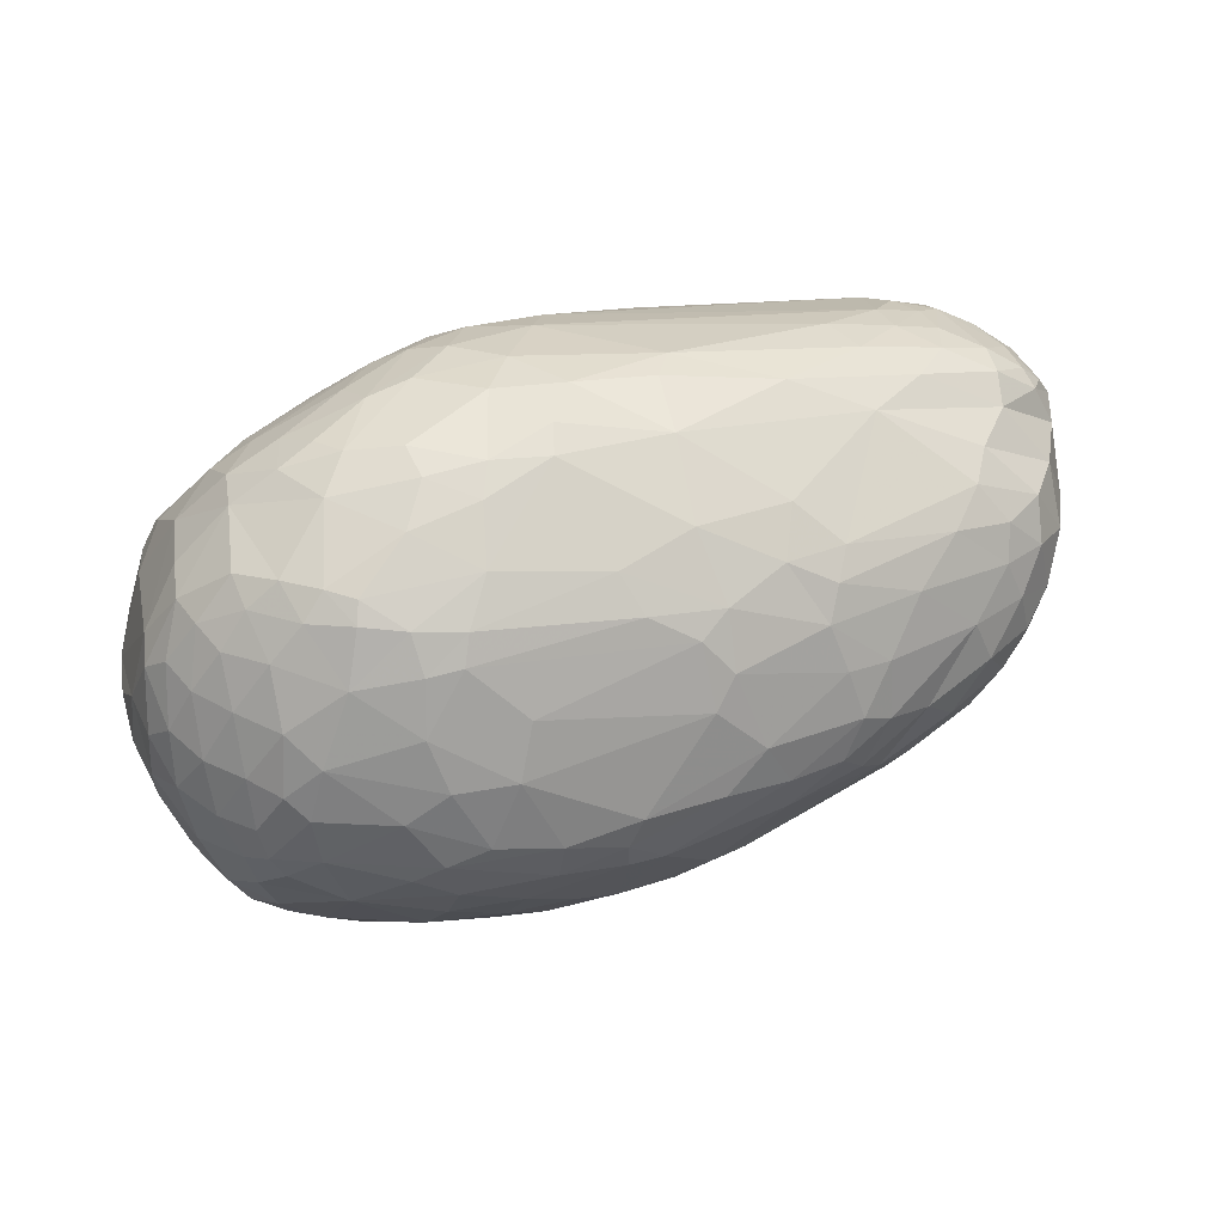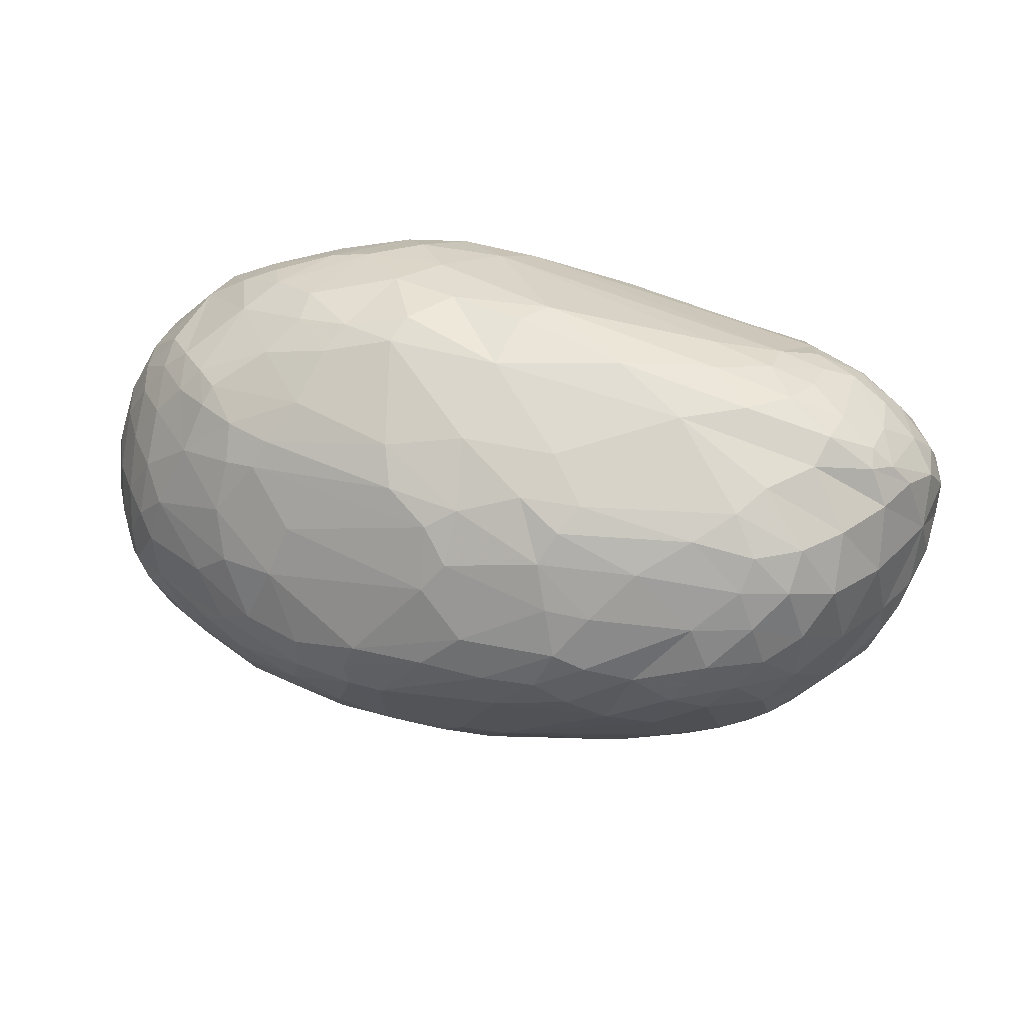
<metadata>
{"format":"obj","ext":"obj","renderer":"f3d","projection":"perspective","resolution":1024,"background":"white","views":[{"elev":38.2,"azim":-19.9,"up":"+Z"},{"elev":36.7,"azim":20.3,"up":"+Z"}]}
</metadata>
<code>
v 51.51 102.4 130.6
v 52.22 117.2 136.4
v 52.7 117 126.3
v 52.94 101.5 147.1
v 53.51 86.1 131.4
v 54.02 84.91 146.2
v 55.44 92.75 117
v 55.7 129.2 120.3
v 55.03 133 136.7
v 56.92 120.1 110.8
v 56.35 138.5 127.4
v 58.06 72.18 137
v 56.38 91.17 164.6
v 58.5 75.89 154
v 59.48 106.4 102
v 58.53 99.24 169.8
v 60.58 144.7 144
v 60.86 146.8 125.1
v 61.17 83.65 170.9
v 61.62 71.79 117.8
v 62.73 89.33 98.42
v 63.1 137.3 104.9
v 63.16 131.4 165.6
v 64.85 64.21 151.1
v 64.9 120.7 89.66
v 65.35 72.62 168.2
v 66.06 59.86 134.7
v 67.15 91.56 184.6
v 67.17 147.5 161.9
v 67.51 159.8 135.1
v 68.17 105.4 82.26
v 68.45 72.13 99.03
v 68.78 156.6 117.2
v 68.92 158.9 150.7
v 69.52 102.5 188.1
v 69.88 80.49 183.7
v 70.53 88.11 83.94
v 71.07 54.91 122.5
v 71.65 140.4 175.7
v 72.29 149.7 169.2
v 72.37 131.3 79.93
v 73.11 153.4 100.5
v 73.54 121 188.4
v 73.72 61.03 167.7
v 73.76 70.34 180.8
v 80.99 147.8 79.16
v 73.82 53.48 150.9
v 74.41 56.87 110.1
v 74.47 50.12 135.3
v 74.49 74.36 87.62
v 74.97 117.7 71.78
v 76.52 48.28 125.9
v 76.93 169.8 145.6
v 77.01 166.2 156
v 77.14 101.6 71.19
v 79.5 86.01 75.64
v 79.89 61.3 96.04
v 79.47 165.2 106.1
v 80.66 47.04 119.4
v 80.9 81.9 196.4
v 81.74 141.4 73.11
v 81.76 45.59 148.2
v 81.82 71.78 191.5
v 82.71 172.9 124.6
v 85.38 101.3 203.8
v 84.13 49.94 166.1
v 84.35 59.57 182
v 84.46 72.82 80.83
v 85.68 112 62.68
v 86.71 133 194.4
v 87.02 174.1 156
v 87.28 129.7 62.99
v 87.42 41.2 142
v 87.88 163.8 88.66
v 87.9 115 204.1
v 88.68 153.8 75.32
v 83.55 166.6 163.9
v 89.46 40.55 127.4
v 85.78 97.71 66.22
v 91.64 171.3 97.86
v 91.76 179 144.6
v 92 41.79 157.9
v 92.98 61.57 85.9
v 94.05 59.82 192.4
v 95.14 173.5 165.5
v 91.04 71.17 199.1
v 96.24 147.3 64.54
v 96.3 104.3 59.42
v 96.83 44.57 106.9
v 97.27 76.41 71.41
v 97.36 119.7 55.88
v 98.13 177.3 104.2
v 98.15 129.7 203.1
v 99.03 180.5 116.4
v 99.05 100.6 212.6
v 101.3 45.65 178.9
v 107.1 130.6 51.82
v 102 163.8 75.29
v 103.4 115.8 211.7
v 104.4 181.4 156.8
v 105.9 67.28 74.22
v 106.3 52.16 193.9
v 100.8 167 176.1
v 107.3 83.67 212.7
v 107.5 176.6 169.2
v 107.7 139.9 55.66
v 108.2 56.56 199.1
v 108.1 182.5 110.8
v 108.6 174.6 86.58
v 100.7 62.72 199.7
v 109.8 103.5 217.2
v 110.1 31.25 142
v 111.2 31.87 121
v 98.55 143.1 194.8
v 112.2 79.09 64.89
v 112.4 179.5 94.11
v 113.1 185.7 143.3
v 114.1 133.8 50.99
v 119.5 27.51 127.2
v 123.2 159 194.6
v 115.6 94.03 218.9
v 115.8 111.7 52.24
v 117.7 155.5 61.63
v 118 34.11 166.8
v 118.7 46.6 193.1
v 130.3 184.1 167.5
v 120.1 39.85 182.5
v 125.9 187 118.1
v 122.3 28.43 151.6
v 122.4 39.07 99.28
v 104.9 92.63 60.79
v 123.8 68.57 68.17
v 123.8 31.3 112.4
v 124 65.37 210.3
v 124 126.8 215.8
v 124.4 170.7 74.15
v 118.7 48.59 87.44
v 126 179.4 87.2
v 126.3 127.4 48.41
v 129.6 77.82 62.36
v 130.6 87.12 221.6
v 131.4 23.98 133.4
v 131.8 76.16 218.4
v 127 112.8 221.3
v 141.9 158.3 202.5
v 150.1 191.7 145.9
v 136.2 143.5 211.7
v 137.9 189 157.6
v 127.7 185.7 107.5
v 139.6 40.86 91.17
v 140.3 113.8 224
v 140.4 115.6 47.11
v 140.6 58.46 72.59
v 141 51.55 203.2
v 159.7 108 46.55
v 142.2 178.4 179.7
v 142.7 31.06 104.9
v 144.4 143.3 51.87
v 144.8 65.49 215.2
v 145.4 136.1 218.7
v 147.4 68.79 64.93
v 147.5 186.6 167.2
v 148.9 74.09 221
v 149.5 23.05 118.7
v 150.3 20.32 130.9
v 150.8 189.9 119.5
v 156.9 98.14 226.5
v 136.1 184.2 98.29
v 153.2 46.22 82.36
v 154.3 126.7 223.5
v 154.7 191.8 132.3
v 133.1 42.59 192.2
v 140.2 24.93 152.9
v 155.4 152.1 211.1
v 158.1 34.49 96.46
v 158.9 179.7 86.83
v 158.9 191.5 154.1
v 130.3 38.3 184.1
v 168.5 20.92 118.4
v 163.9 142.4 218.3
v 167 112.6 225.8
v 167.5 96.95 50.28
v 167.9 18.77 127.1
v 165.9 70.7 220.6
v 169.7 76.15 59.57
v 171.9 132.3 46.36
v 172 168.8 195.1
v 172 181.6 177.9
v 172 55.87 72.73
v 144.3 164.2 66.14
v 145.5 29.92 169
v 168.6 79.37 225
v 174.3 45.16 199
v 174.6 170.8 73
v 176.8 112.4 45.03
v 172.9 40.02 88.47
v 175.5 188.9 163.6
v 177 188.4 111.3
v 179.2 21.33 117.8
v 178.4 94.08 226.3
v 179 36.54 189.1
v 180.7 132 221.5
v 180.8 156.3 208.8
v 172.1 18.14 136.2
v 185.8 191.9 149.2
v 185.9 140.2 49.31
v 186.7 88.91 54.05
v 170 192.8 139.7
v 191.7 44.85 84.36
v 192.6 31.55 181
v 192.9 69.48 64.11
v 193.7 122.4 46.8
v 195.6 18.5 136.8
v 197 175.6 80.16
v 194.1 23.83 162.3
v 198.1 51.23 203.3
v 184.8 107.1 47.56
v 200.7 73.25 218.2
v 201.7 35.95 186.5
v 202.6 91.48 224.7
v 205 55.68 75.93
v 190.6 166.2 69.26
v 207.2 83.26 59.22
v 208 20.76 148.3
v 208.8 101 224.8
v 200.7 39.83 92.43
v 200.4 139 49.54
v 200.8 27.33 171.1
v 213.9 185.5 168.9
v 214.4 189.5 157.4
v 215.2 165.9 197.4
v 215.4 20.85 134.5
v 217.3 26.46 119.8
v 218.1 134.4 51.21
v 218.2 171.4 77.15
v 219.3 154.6 206.1
v 220 67.06 70.3
v 188.1 146 215.2
v 220.4 42.2 192.2
v 220.7 99.95 56.33
v 224.1 173.4 187.9
v 237.9 24.39 147.4
v 227.1 54.7 202
v 261.1 111.8 216.8
v 228.9 164.3 72.02
v 229.8 188.3 119.2
v 251.4 39.17 113.9
v 259.3 180 98.94
v 231.8 80.38 66.21
v 232.1 23.34 134.6
v 233.3 149.9 61.72
v 234 27.82 162
v 236.7 118.8 55.93
v 237.8 86.06 219
v 213.5 45.2 89.23
v 239 45.1 191.5
v 239.2 189.5 137
v 241 29.6 124.9
v 250.5 186.9 158.1
v 229.7 32.29 175.8
v 248.2 177 180.5
v 245.1 100 63.51
v 266.1 174.7 181.1
v 247.3 67.43 77.72
v 247.5 26.75 142.8
v 247.5 30.21 160.4
v 234.1 37.93 184.9
v 253.6 135 59.62
v 255.9 186.9 127.5
v 255.9 164 193.8
v 257.4 82.05 73.94
v 259.1 182.1 169.4
v 259.5 38.91 174.7
v 260.6 123.1 63.23
v 260.8 76.36 209.8
v 261.8 32.5 138.2
v 274.6 184.8 152.7
v 275.1 154.4 75.41
v 265 60.52 91.7
v 265.1 97.51 216.7
v 265.3 47.86 108.2
v 267.5 172.8 90.04
v 266.3 181.4 104.8
v 290.9 105.5 80.27
v 270.9 72.31 84.1
v 272.6 38.56 128
v 265 144.7 65.41
v 274.1 48.81 184.4
v 276.1 178.3 102.4
v 281.7 171.6 181.1
v 290.5 47.45 169.9
v 277 176.7 175.7
v 293.5 180.3 135.5
v 278 39.23 157.9
v 279.1 86.9 211
v 281.1 108.7 213.7
v 281.2 121.3 211.9
v 281.6 157.1 194.6
v 282.3 181.3 163.6
v 282.9 68.26 94
v 283 46.76 121.5
v 283.7 39.07 144.3
v 284.8 59.01 190.7
v 285.8 129.3 73.99
v 286.2 179.4 116.9
v 287 143.3 202.2
v 287.5 174.3 174.7
v 288 168.7 95.96
v 288.1 182.4 149.8
v 289 165.1 185.3
v 289.6 152.1 80.8
v 289.7 80.5 89.1
v 290.5 97.2 211.2
v 291 131.9 206.7
v 291.4 68.99 195.4
v 292.1 46.28 132.9
v 292.7 92.21 85.13
v 292.9 53 179.9
v 294.5 177.3 163.6
v 295.3 109.2 209.7
v 295.3 121.7 208.2
v 295.6 46.22 157.6
v 297.5 74.03 100.4
v 298.2 60.76 117.1
v 299.7 166.7 177.2
v 299.7 48.09 144.3
v 299.9 174.7 119.9
v 300.3 177.6 151.4
v 300.9 92.73 90.68
v 301 138.3 83.62
v 302.5 113.7 86.01
v 302.5 156.2 91.58
v 303.1 81.45 198.1
v 303.7 151.4 190.1
v 304.5 53.87 168.7
v 305.2 137.7 199
v 305.3 90.54 204
v 305.9 61.28 180.5
v 306.4 174.3 138.2
v 306.6 169.6 165.1
v 307 101.1 205.2
v 307.1 164.7 106.5
v 304.5 128.3 203.3
v 307.6 61.1 131
v 309.6 56.28 150.9
v 310.7 139 92.35
v 311 118.7 92.67
v 312.5 168.9 152.7
v 313.1 166.6 123.7
v 313.3 157.6 176.2
v 313.9 89.19 109.6
v 314.2 149.2 101.4
v 315.7 73.6 181.3
v 315.8 126 197
v 316.6 64.72 163.9
v 317.1 161.3 164.1
v 317.9 98.37 197.8
v 318.3 107.6 102.9
v 318.7 110.8 197.4
v 318.8 163.7 139.5
v 319.3 153.2 114.4
v 319.4 73.58 140.5
v 319.4 129.9 104.2
v 319.6 136.2 190
v 319.6 92.48 193.9
v 322.6 144.2 180.9
v 323.6 102.3 113.4
v 323.8 157.2 153.8
v 324.5 153 128.9
v 325.1 90.26 182.3
v 319.1 113.4 102.8
v 326.6 83.63 162.3
v 327.2 121.6 188.5
v 324.6 99.52 191.5
v 327.5 99.22 125.2
v 328.4 93.38 139.4
v 328.6 136.5 125.9
v 329.4 148.9 143.7
v 330.2 102.8 183.9
v 331.8 130.6 180.2
v 332.7 138.9 171.7
v 332.9 135.3 139.1
v 333 142.9 159
v 333.9 122.5 136.7
v 331.8 105.1 132.4
v 334.1 105.9 142.3
v 334.9 116.7 179.3
v 335.6 108.4 164.1
v 336.5 130.8 154.1
v 336.7 118.3 148
v 337.3 127.9 168.6
g foo
f 98 136 123
f 176 190 136
f 158 123 190
f 123 136 190
f 89 57 83
f 50 68 57
f 90 83 68
f 83 57 68
f 54 34 40
f 17 29 34
f 40 34 29
f 308 311 278
f 304 287 311
f 287 278 311
f 303 288 318
f 273 291 288
f 291 318 288
f 28 13 19
f 14 19 13
f 28 19 36
f 14 26 19
f 45 36 26
f 36 19 26
f 52 49 38
f 47 27 49
f 20 38 27
f 38 49 27
f 24 14 12
f 12 20 27
f 27 47 24
f 24 12 27
f 22 42 46
f 58 46 42
f 176 168 198
f 208 198 166
f 198 168 166
f 272 299 277
f 319 309 299
f 293 277 309
f 277 299 309
f 79 90 68
f 68 50 56
f 68 56 79
f 78 112 73
f 90 101 83
f 173 142 165
f 164 165 119
f 165 142 119
f 189 221 209
f 226 209 255
f 209 221 255
f 118 158 139
f 139 122 97
f 118 139 97
f 90 131 115
f 140 115 131
f 351 367 375
f 371 385 367
f 375 367 385
f 210 191 215
f 173 215 191
f 178 191 210
f 158 206 186
f 212 186 227
f 186 206 227
f 16 28 35
f 35 43 16
f 16 4 13
f 13 28 16
f 361 352 342
f 346 332 352
f 308 342 332
f 332 342 352
f 268 251 287
f 22 25 10
f 31 15 25
f 1 10 15
f 10 25 15
f 7 1 15
f 15 31 21
f 21 20 7
f 21 7 15
f 271 249 262
f 223 240 249
f 253 262 240
f 240 262 249
f 37 31 55
f 55 79 56
f 56 50 37
f 56 37 55
f 89 83 137
f 101 137 83
f 20 21 32
f 31 37 21
f 50 32 37
f 37 32 21
f 22 10 8
f 1 3 10
f 8 10 3
f 181 200 225
f 218 220 200
f 220 225 200
f 115 140 132
f 101 90 115
f 101 115 132
f 57 89 48
f 48 20 32
f 32 50 57
f 57 48 32
f 52 38 59
f 20 48 38
f 89 59 48
f 48 59 38
f 355 353 338
f 333 315 353
f 303 338 315
f 315 338 353
f 12 14 6
f 6 4 5
f 5 20 12
f 12 6 5
f 233 199 226
f 196 226 199
f 150 130 137
f 89 137 130
f 130 150 157
f 157 164 133
f 133 89 130
f 133 130 157
f 113 89 133
f 133 164 119
f 113 133 119
f 215 224 228
f 219 228 260
f 224 252 228
f 260 228 252
f 173 124 129
f 96 82 124
f 112 129 82
f 82 129 124
f 124 173 178
f 127 96 124
f 124 178 127
f 86 104 65
f 65 28 60
f 65 60 86
f 24 47 44
f 44 45 26
f 26 14 24
f 26 24 44
f 20 5 7
f 4 1 5
f 7 5 1
f 86 63 84
f 45 67 63
f 96 84 67
f 63 67 84
f 13 4 6
f 6 14 13
f 59 89 78
f 78 73 52
f 59 78 52
f 119 112 78
f 78 89 113
f 78 113 119
f 52 73 62
f 62 47 49
f 49 52 62
f 65 43 35
f 35 28 65
f 142 112 119
f 112 142 129
f 129 142 173
f 102 107 110
f 110 86 84
f 84 96 102
f 84 102 110
f 154 172 193
f 178 201 172
f 219 193 201
f 172 201 193
f 216 218 184
f 184 154 193
f 193 219 216
f 216 184 193
f 99 75 95
f 43 65 75
f 104 95 65
f 75 65 95
f 96 127 125
f 178 172 127
f 154 125 172
f 125 127 172
f 102 96 125
f 125 154 107
f 102 125 107
f 112 82 73
f 47 62 66
f 73 82 62
f 96 66 82
f 66 62 82
f 154 159 134
f 163 143 159
f 104 134 143
f 143 134 159
f 201 178 210
f 210 219 201
f 121 104 141
f 167 141 163
f 104 143 141
f 141 143 163
f 111 99 95
f 95 104 121
f 95 121 111
f 104 86 110
f 154 134 107
f 104 110 134
f 134 110 107
f 99 111 144
f 121 144 111
f 224 213 232
f 28 36 60
f 45 63 36
f 86 60 63
f 60 36 63
f 46 58 74
f 74 98 76
f 74 76 46
f 47 66 44
f 96 67 66
f 45 44 67
f 67 44 66
f 53 64 30
f 30 17 34
f 34 54 53
f 34 53 30
f 39 40 29
f 29 17 23
f 23 43 39
f 29 23 39
f 31 51 55
f 72 69 51
f 79 55 69
f 69 55 51
f 341 343 320
f 343 321 320
f 72 41 61
f 22 46 41
f 41 46 61
f 160 180 174
f 238 203 180
f 187 174 203
f 174 180 203
f 99 93 75
f 114 70 93
f 43 75 70
f 70 75 93
f 146 148 177
f 126 162 148
f 197 177 162
f 177 148 162
f 272 263 292
f 270 290 263
f 292 263 290
f 263 272 261
f 99 144 135
f 160 135 144
f 218 275 254
f 333 295 275
f 280 254 295
f 254 275 295
f 275 303 315
f 315 333 275
f 54 40 77
f 87 72 61
f 61 46 76
f 76 98 87
f 76 87 61
f 43 70 39
f 77 40 70
f 40 39 70
f 77 70 114
f 103 77 114
f 114 147 120
f 103 114 120
f 93 147 114
f 99 135 93
f 160 147 135
f 93 135 147
f 77 103 85
f 120 105 103
f 100 85 105
f 85 103 105
f 100 71 85
f 54 77 71
f 71 77 85
f 126 100 105
f 43 23 16
f 17 9 23
f 4 16 9
f 23 9 16
f 81 64 53
f 53 54 71
f 71 100 81
f 53 71 81
f 64 94 92
f 116 92 108
f 92 94 108
f 64 80 58
f 98 74 80
f 80 74 58
f 64 92 80
f 116 109 92
f 98 80 109
f 109 80 92
f 321 343 314
f 321 314 297
f 148 100 126
f 146 128 117
f 117 100 148
f 148 146 117
f 312 300 285
f 285 271 317
f 285 317 312
f 33 22 18
f 18 17 30
f 30 64 33
f 18 30 33
f 17 18 11
f 22 11 18
f 152 122 139
f 1 4 2
f 1 2 3
f 2 4 9
f 9 3 2
f 64 81 94
f 100 117 81
f 128 94 117
f 94 81 117
f 42 22 33
f 33 64 58
f 42 33 58
f 94 128 108
f 22 8 11
f 3 11 8
f 182 155 195
f 152 195 155
f 51 31 25
f 25 22 41
f 41 72 51
f 25 41 51
f 122 91 97
f 72 97 91
f 88 79 69
f 69 72 91
f 91 122 88
f 88 69 91
f 90 79 131
f 122 131 88
f 131 79 88
f 9 17 11
f 11 3 9
f 149 166 168
f 131 122 155
f 155 182 140
f 131 155 140
f 122 152 155
f 283 293 305
f 305 308 289
f 305 289 283
f 72 106 97
f 158 118 106
f 106 118 97
f 72 87 106
f 98 123 87
f 158 106 123
f 87 123 106
f 128 166 149
f 356 368 348
f 378 360 368
f 339 348 360
f 348 368 360
f 149 168 116
f 176 138 168
f 168 138 116
f 136 98 109
f 109 116 138
f 138 176 136
f 136 109 138
f 149 108 128
f 108 149 116
f 171 166 128
f 171 128 146
f 190 176 194
f 194 222 190
f 237 255 221
f 221 189 211
f 211 223 237
f 221 211 237
f 255 264 279
f 271 285 264
f 300 279 285
f 279 264 285
f 360 378 369
f 369 361 349
f 349 339 360
f 369 349 360
f 194 176 214
f 214 235 222
f 194 214 222
f 341 313 337
f 280 295 313
f 333 337 295
f 295 337 313
f 259 257 230
f 208 205 257
f 197 230 205
f 257 205 230
f 171 146 208
f 166 171 208
f 152 139 195
f 158 186 139
f 212 195 186
f 139 186 195
f 182 185 140
f 189 161 185
f 185 161 140
f 189 209 196
f 196 209 226
f 242 224 232
f 232 233 250
f 232 250 242
f 230 197 229
f 229 272 259
f 229 259 230
f 208 257 246
f 388 387 379
f 373 374 387
f 374 379 387
f 248 246 283
f 293 283 269
f 246 269 283
f 248 245 235
f 227 251 234
f 234 212 227
f 251 268 234
f 212 234 253
f 253 234 268
f 206 251 227
f 222 251 206
f 206 158 190
f 206 190 222
f 235 245 222
f 251 222 245
f 304 274 287
f 253 268 274
f 268 287 274
f 247 233 226
f 255 247 226
f 208 246 198
f 319 340 328
f 356 348 340
f 339 328 348
f 328 340 348
f 214 248 235
f 176 198 214
f 246 248 198
f 214 198 248
f 311 308 332
f 332 346 330
f 330 304 311
f 311 332 330
f 339 327 293
f 308 305 327
f 327 305 293
f 248 283 289
f 289 308 282
f 289 282 248
f 308 278 282
f 251 245 278
f 248 282 245
f 282 278 245
f 287 251 278
f 270 263 231
f 261 241 263
f 187 231 241
f 241 231 263
f 277 293 269
f 269 246 257
f 257 259 277
f 277 269 257
f 203 238 236
f 236 270 231
f 231 187 203
f 203 236 231
f 349 361 342
f 342 308 327
f 327 339 349
f 342 327 349
f 328 339 293
f 309 319 328
f 309 328 293
f 272 277 259
f 373 359 374
f 341 357 359
f 359 357 374
f 341 359 343
f 373 354 359
f 354 343 359
f 290 270 298
f 298 334 310
f 290 298 310
f 260 273 267
f 272 241 261
f 229 197 188
f 188 187 241
f 241 272 229
f 241 229 188
f 146 177 208
f 197 205 177
f 205 208 177
f 162 126 156
f 156 187 188
f 188 197 162
f 156 188 162
f 120 145 105
f 187 156 145
f 126 105 156
f 145 156 105
f 147 145 120
f 160 174 147
f 187 145 174
f 147 174 145
f 325 334 350
f 350 356 340
f 340 319 325
f 340 325 350
f 383 378 368
f 368 356 381
f 368 381 383
f 299 272 292
f 292 290 307
f 307 319 299
f 299 292 307
f 290 310 307
f 334 325 310
f 319 307 325
f 325 307 310
f 238 297 306
f 306 270 236
f 236 238 306
f 280 244 225
f 335 291 322
f 322 326 345
f 345 355 335
f 335 322 345
f 202 181 225
f 244 297 202
f 225 244 202
f 202 297 238
f 256 239 267
f 219 260 239
f 239 260 267
f 306 297 314
f 314 343 336
f 336 334 306
f 314 336 306
f 270 306 298
f 334 298 306
f 213 183 199
f 164 179 183
f 183 179 199
f 213 204 183
f 173 165 204
f 164 183 165
f 204 165 183
f 274 304 284
f 284 271 262
f 262 253 274
f 274 284 262
f 343 354 336
f 373 364 354
f 334 336 364
f 336 354 364
f 380 381 366
f 366 334 364
f 364 373 380
f 364 380 366
f 356 350 381
f 334 366 350
f 381 350 366
f 313 341 320
f 320 321 296
f 296 280 313
f 320 296 313
f 385 384 390
f 390 388 386
f 386 385 390
f 388 390 389
f 384 382 390
f 378 389 382
f 382 389 390
f 391 388 389
f 389 378 383
f 383 381 391
f 389 383 391
f 252 224 242
f 380 373 387
f 387 388 391
f 391 381 380
f 387 391 380
f 218 216 243
f 219 239 216
f 256 243 239
f 243 216 239
f 170 181 202
f 202 238 180
f 180 160 170
f 170 202 180
f 121 141 151
f 181 151 167
f 167 151 141
f 144 121 151
f 170 160 144
f 151 181 170
f 151 170 144
f 242 265 266
f 276 294 265
f 273 266 294
f 294 266 265
f 296 321 297
f 244 280 296
f 296 297 244
f 178 173 191
f 267 273 288
f 288 303 256
f 288 256 267
f 218 254 220
f 280 225 254
f 225 220 254
f 301 324 316
f 351 344 324
f 326 316 344
f 324 344 316
f 323 351 324
f 324 301 300
f 323 324 300
f 273 294 291
f 192 218 200
f 200 181 167
f 200 167 192
f 273 260 266
f 242 266 252
f 266 260 252
f 357 341 337
f 337 333 365
f 365 374 357
f 337 365 357
f 157 150 175
f 175 196 179
f 179 164 157
f 179 157 175
f 192 167 163
f 303 275 256
f 218 243 275
f 256 275 243
f 192 163 184
f 184 218 192
f 184 163 159
f 159 154 184
f 213 224 204
f 204 224 215
f 215 173 204
f 196 199 179
f 161 189 153
f 153 101 132
f 132 140 161
f 153 132 161
f 385 371 384
f 326 302 316
f 276 286 302
f 301 316 286
f 316 302 286
f 302 326 322
f 322 291 294
f 294 276 302
f 322 294 302
f 258 276 265
f 265 242 250
f 250 233 258
f 250 258 265
f 326 344 345
f 351 362 344
f 355 345 362
f 344 362 345
f 370 333 353
f 353 355 372
f 372 388 370
f 353 372 370
f 365 333 370
f 370 388 379
f 379 374 365
f 365 370 379
f 338 303 318
f 318 291 335
f 335 355 338
f 318 335 338
f 367 351 358
f 367 358 371
f 362 351 376
f 376 388 372
f 372 355 362
f 362 376 372
f 351 375 376
f 385 386 375
f 388 376 386
f 376 375 386
f 195 212 217
f 217 182 195
f 223 207 217
f 182 217 207
f 228 219 210
f 215 228 210
f 150 169 175
f 189 196 169
f 169 196 175
f 150 153 169
f 189 169 153
f 137 101 153
f 153 150 137
f 264 255 237
f 237 223 249
f 249 271 264
f 264 237 249
f 212 253 217
f 223 217 240
f 217 253 240
f 185 182 207
f 207 223 211
f 211 189 185
f 211 185 207
f 199 233 232
f 232 213 199
f 247 255 281
f 281 301 286
f 286 276 247
f 247 281 286
f 255 279 281
f 301 281 300
f 281 279 300
f 371 346 363
f 377 371 363
f 363 346 352
f 352 361 377
f 377 363 352
f 371 377 384
f 361 369 377
f 378 382 369
f 384 377 382
f 377 369 382
f 351 347 358
f 346 371 347
f 358 347 371
f 304 331 284
f 351 329 331
f 317 284 329
f 284 331 329
f 331 304 330
f 330 346 347
f 347 351 331
f 331 330 347
f 247 276 258
f 258 233 247
f 317 271 284
f 300 312 323
f 317 329 312
f 351 323 329
f 329 323 312
g

</code>
